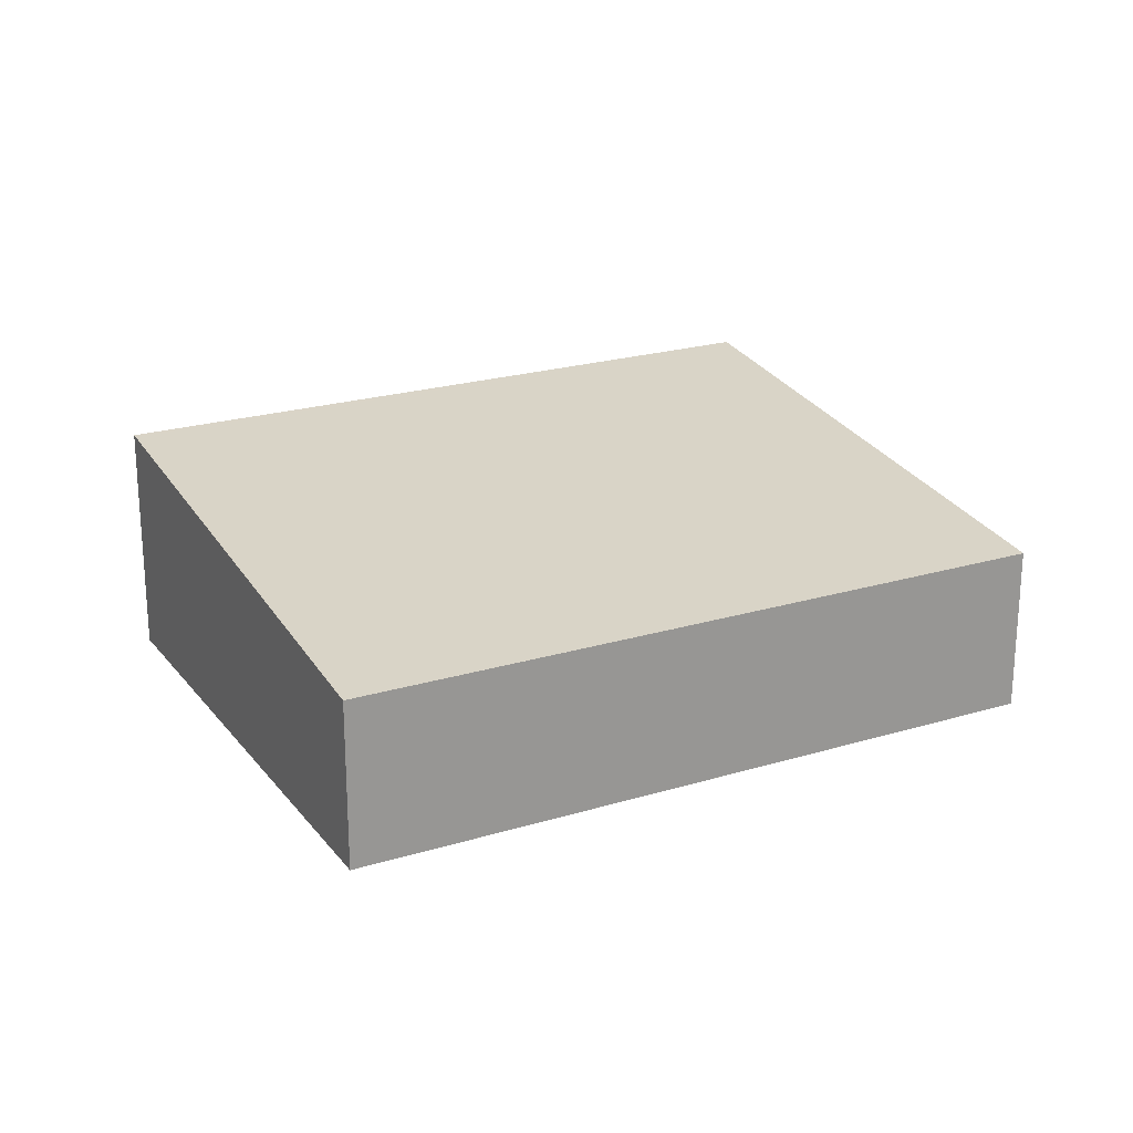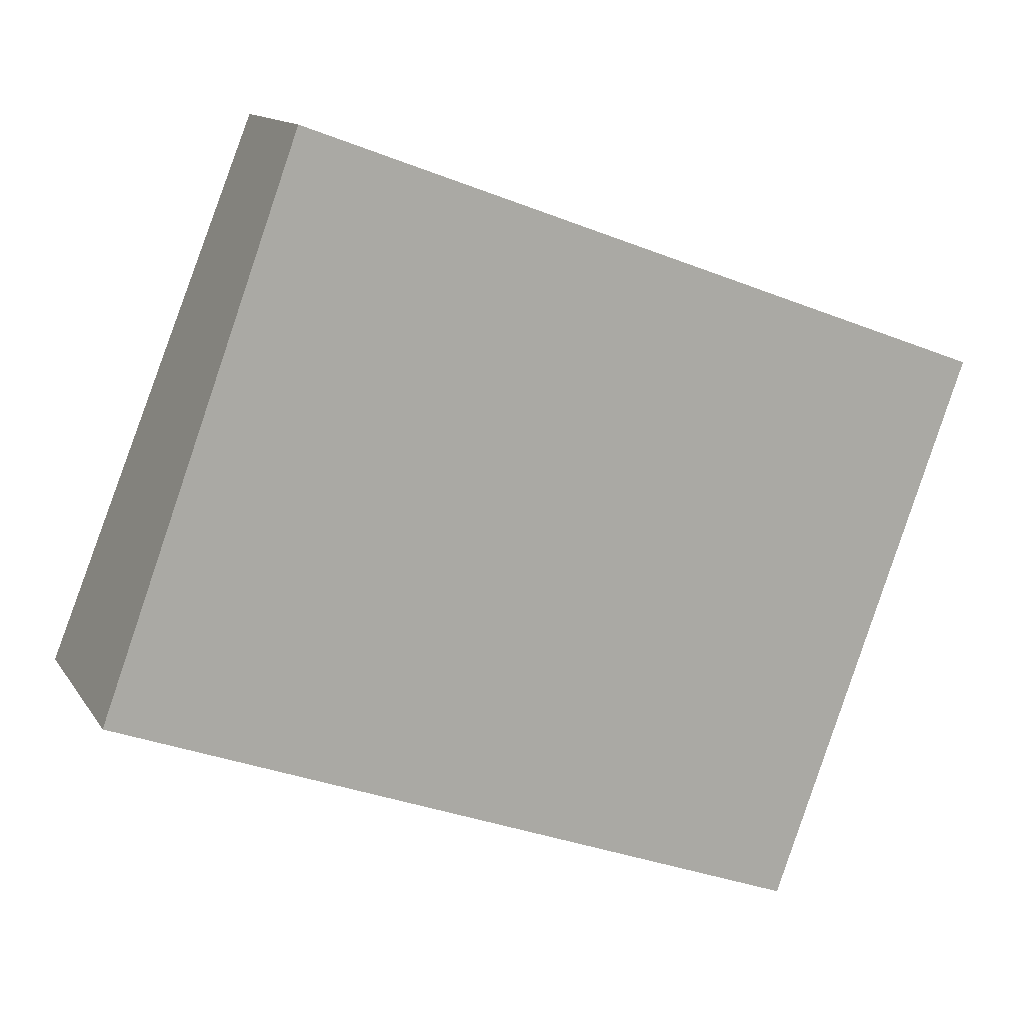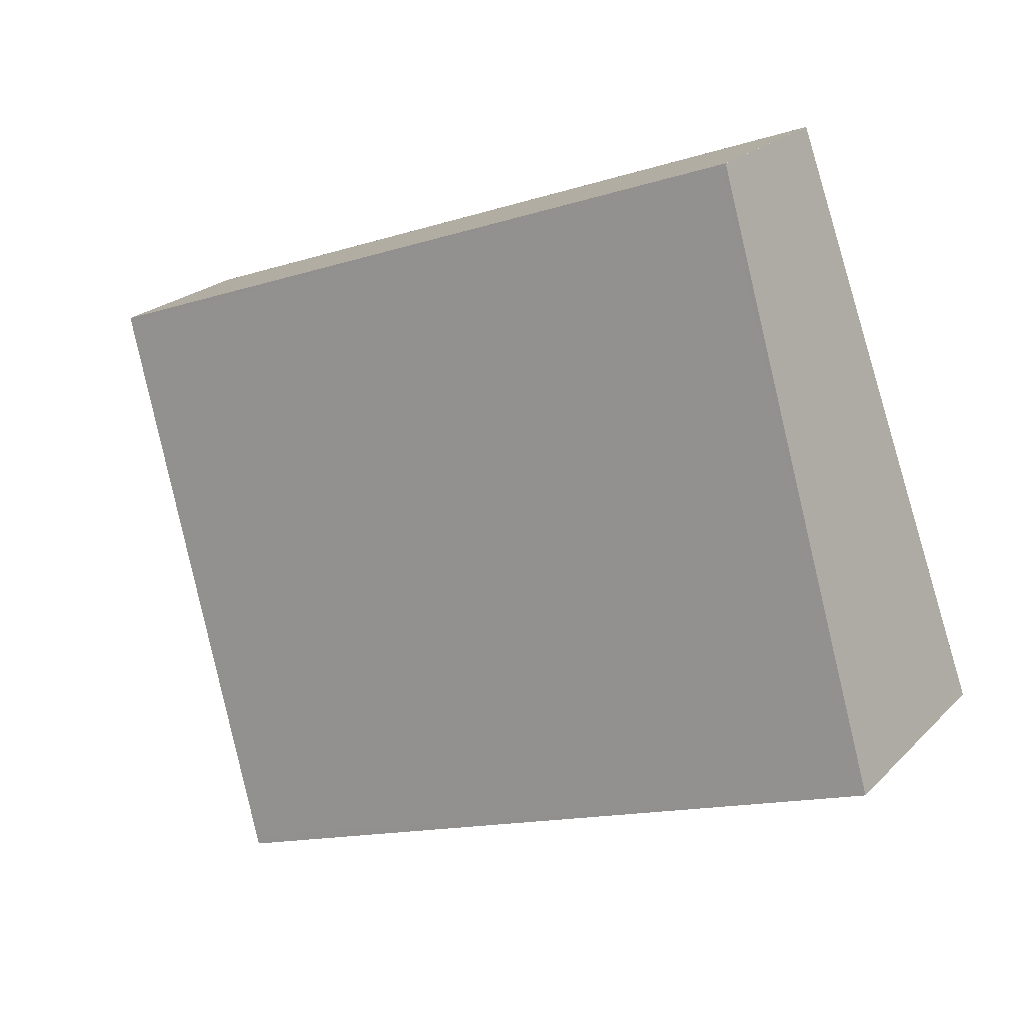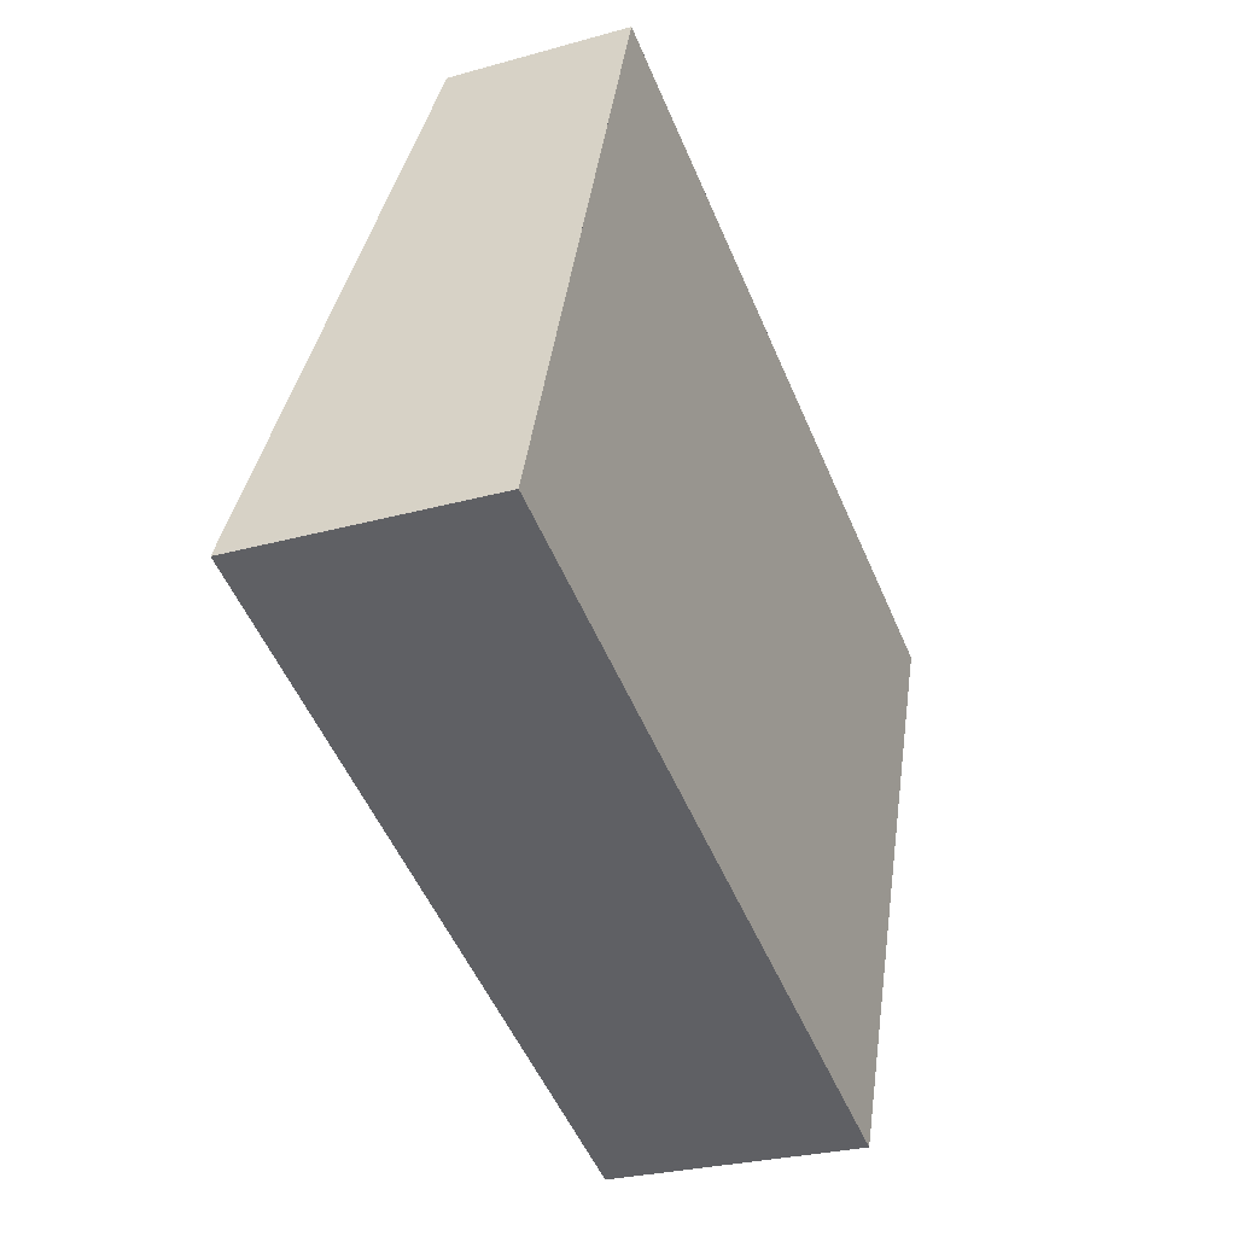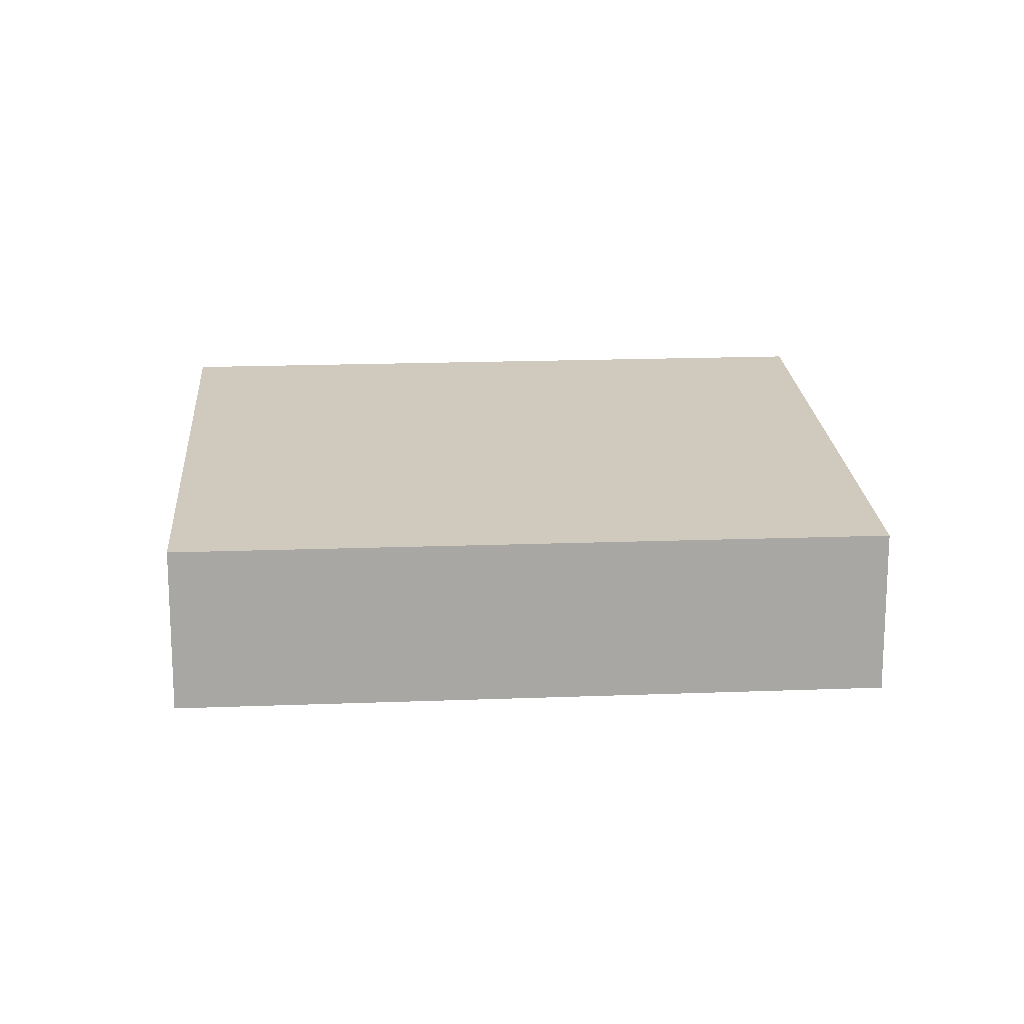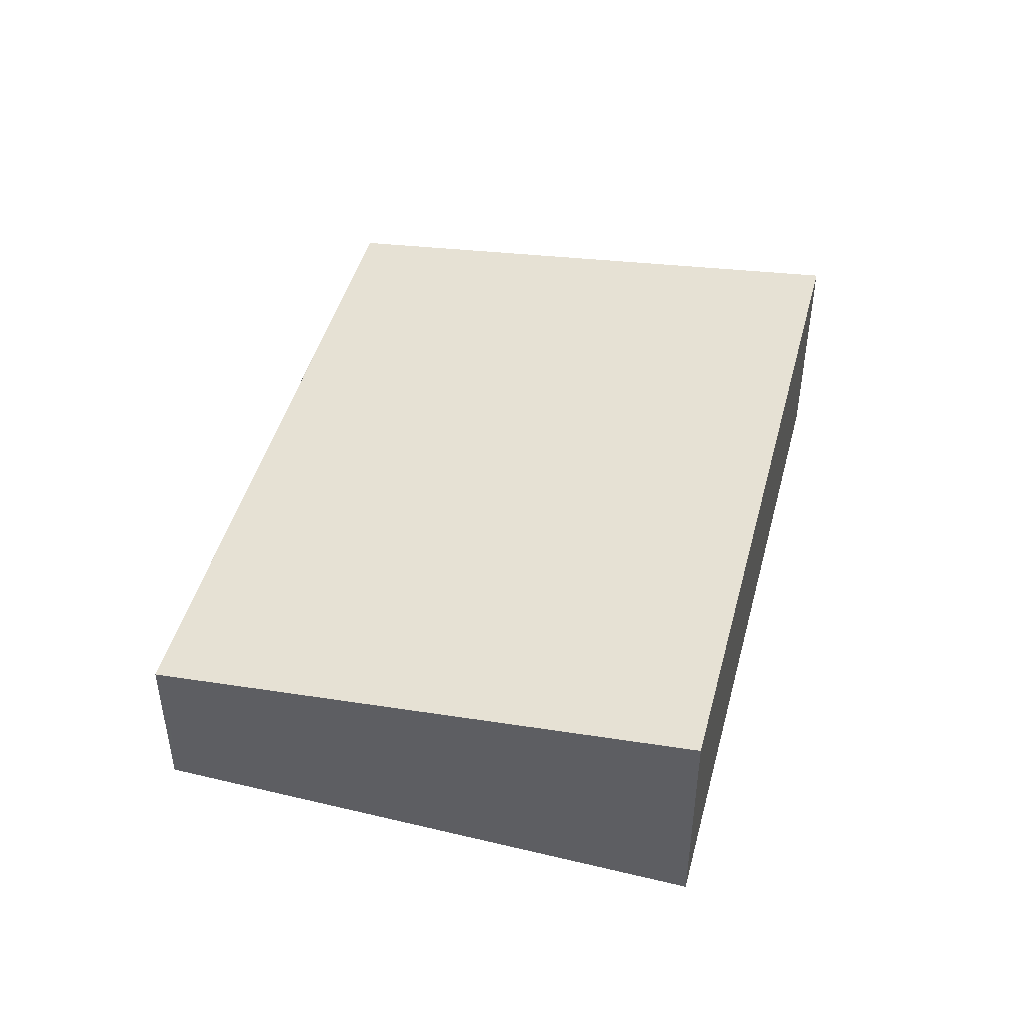
<metadata>
{"format":"obj","ext":"obj","renderer":"f3d","projection":"perspective","resolution":1024,"background":"white","views":[{"elev":22.0,"azim":172.3,"up":"+Z"},{"elev":13.1,"azim":158.9,"up":"+Y"},{"elev":22.1,"azim":31.4,"up":"+Y"},{"elev":-27.5,"azim":113.3,"up":"+Y"},{"elev":15.9,"azim":-164.5,"up":"+Z"},{"elev":46.5,"azim":-54.9,"up":"+Z"}]}
</metadata>
<code>
v -2383 -2541 1.048
v -2379 -2540 1.048
v -2378 -2543 1.488
v -2382 -2544 1.491
v -2383 -2541 1.052
v -2379 -2540 1.049
v -2379 -2540 1.049
v -2379 -2540 1.048
v -2378 -2543 1.488
v -2378 -2543 1.485
v -2382 -2544 1.484
v -2378 -2543 1.485
v -2382 -2544 1.491
v -2382 -2544 1.485
v -2383 -2541 1.052
v -2383 -2541 1.048
v -2383 -2541 1.048
v -2383 -2541 1.048
v -2383 -2541 2.22e-16
v -2383 -2541 0
v -2379 -2540 1.049
v -2379 -2540 1.048
v -2379 -2540 0
v -2379 -2540 0
v -2378 -2543 1.488
v -2378 -2543 1.488
v -2378 -2543 0
v -2378 -2543 0
v -2382 -2544 1.484
v -2382 -2544 1.491
v -2382 -2544 2.22e-16
v -2382 -2544 0
v -2383 -2541 1.048
v -2383 -2541 1.052
v -2383 -2541 -2.22e-16
v -2383 -2541 2.22e-16
v -2378 -2543 1.485
v -2379 -2540 1.049
v -2379 -2540 0
v -2378 -2543 2.22e-16
v -2379 -2540 1.048
v -2379 -2540 1.048
v -2379 -2540 2.22e-16
v -2379 -2540 0
v -2382 -2544 1.491
v -2378 -2543 1.488
v -2378 -2543 0
v -2382 -2544 -2.22e-16
v -2383 -2541 1.052
v -2382 -2544 1.484
v -2382 -2544 0
v -2383 -2541 -2.22e-16
v -2378 -2543 1.488
v -2378 -2543 1.485
v -2378 -2543 2.22e-16
v -2378 -2543 0
v -2382 -2544 1.491
v -2382 -2544 1.491
v -2382 -2544 -2.22e-16
v -2382 -2544 2.22e-16
v -2379 -2540 1.048
v -2383 -2541 1.048
v -2383 -2541 0
v -2379 -2540 2.22e-16
v -2383 -2541 0
v -2379 -2540 0
v -2378 -2543 0
v -2382 -2544 0
f 10 7 6 12
f 8 2 6 7
f 16 8 7 15
f 15 7 10 14
f 14 10 9 13
f 12 3 9 10
f 13 4 11 14
f 14 11 5 15
f 15 5 1 16
f 18 19 20 17
f 22 23 24 21
f 26 27 28 25
f 30 31 32 29
f 34 35 36 33
f 38 39 40 37
f 42 43 44 41
f 46 47 48 45
f 50 51 52 49
f 54 55 56 53
f 58 59 60 57
f 62 63 64 61
f 66 67 68 65

</code>
